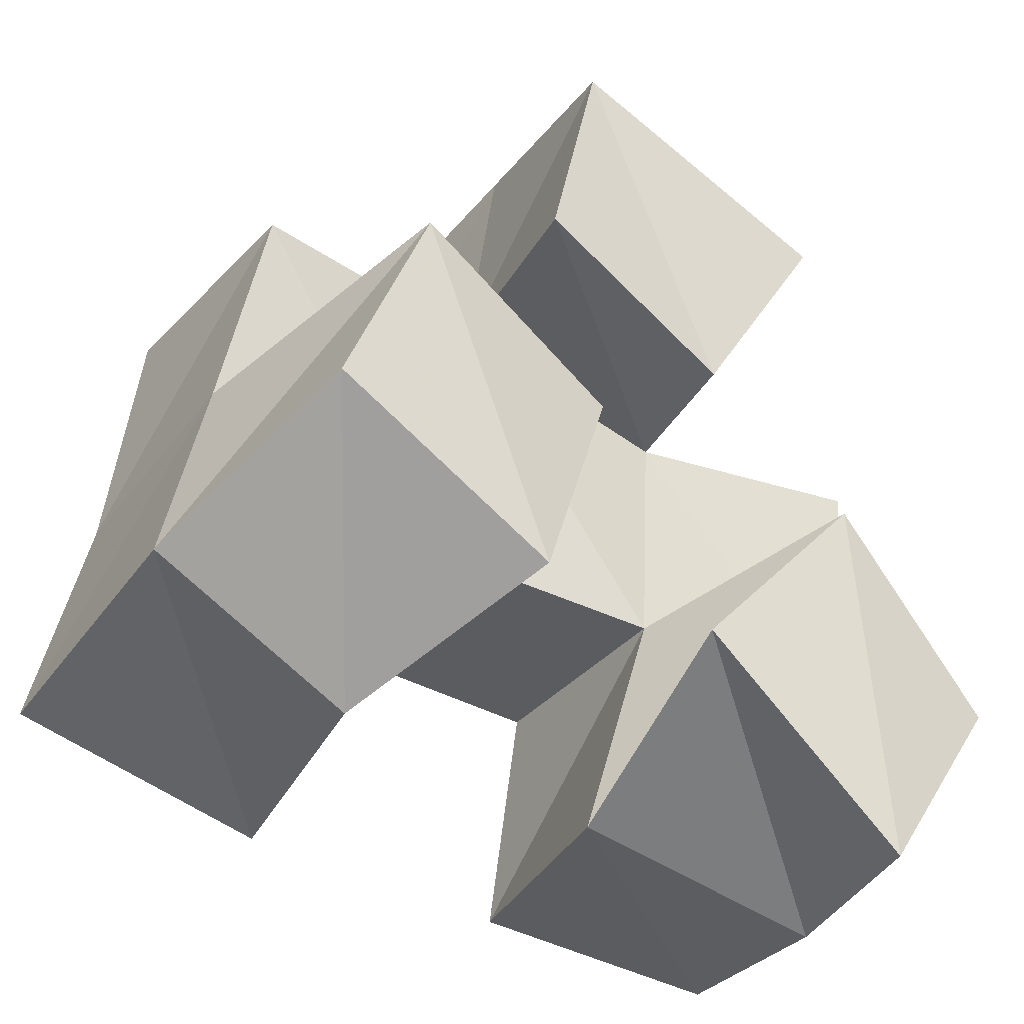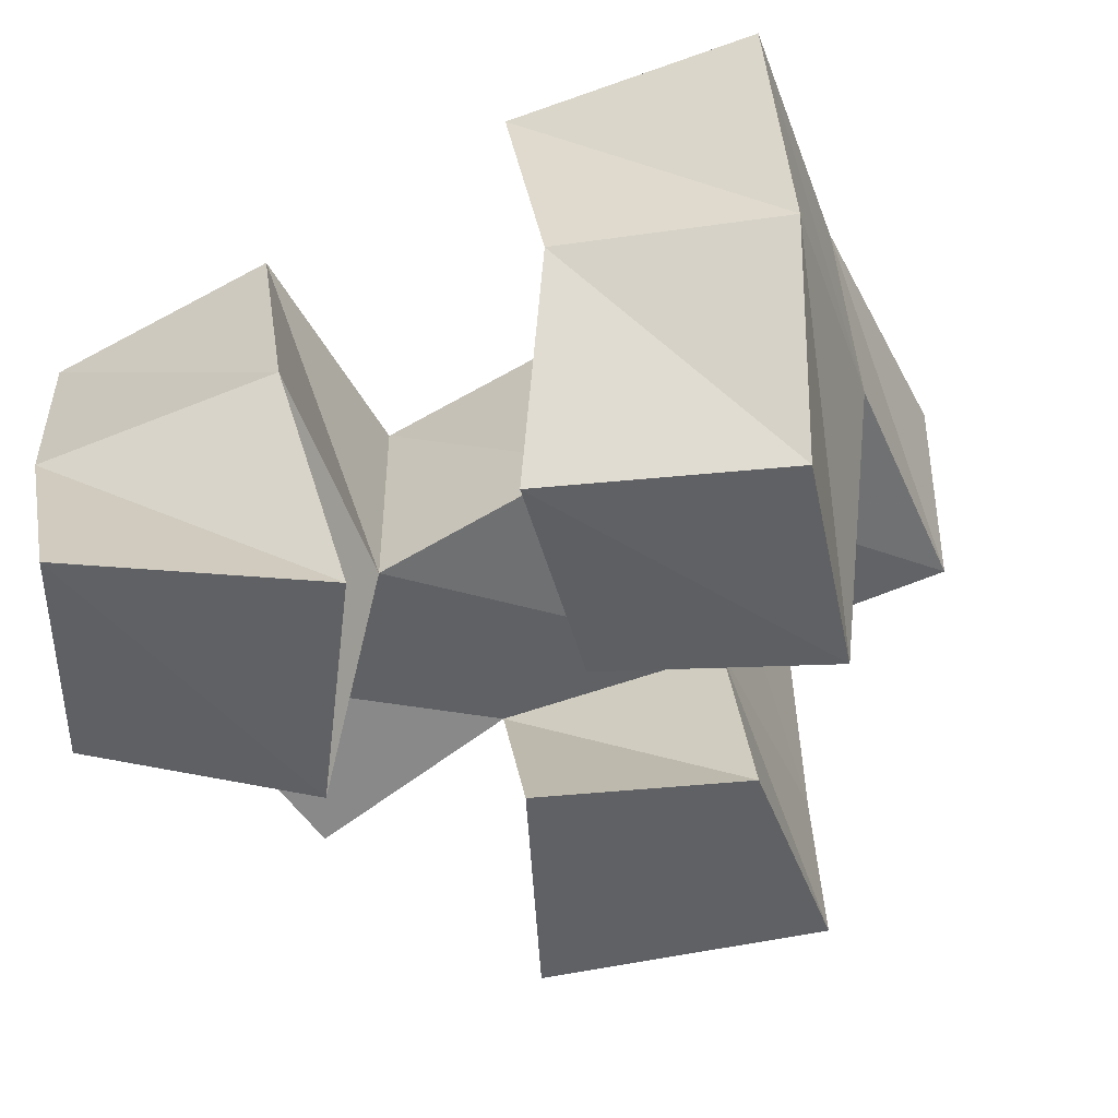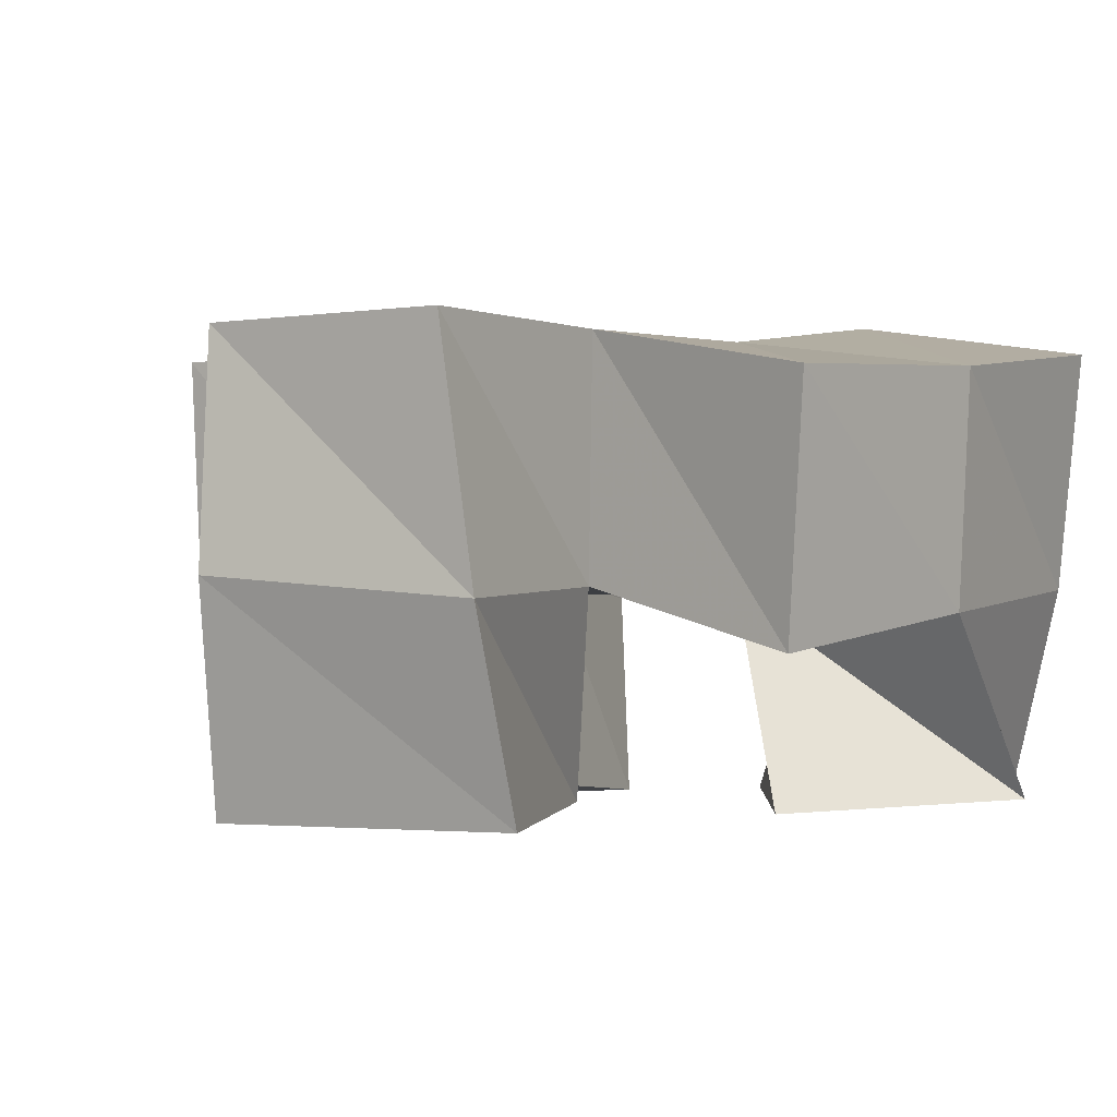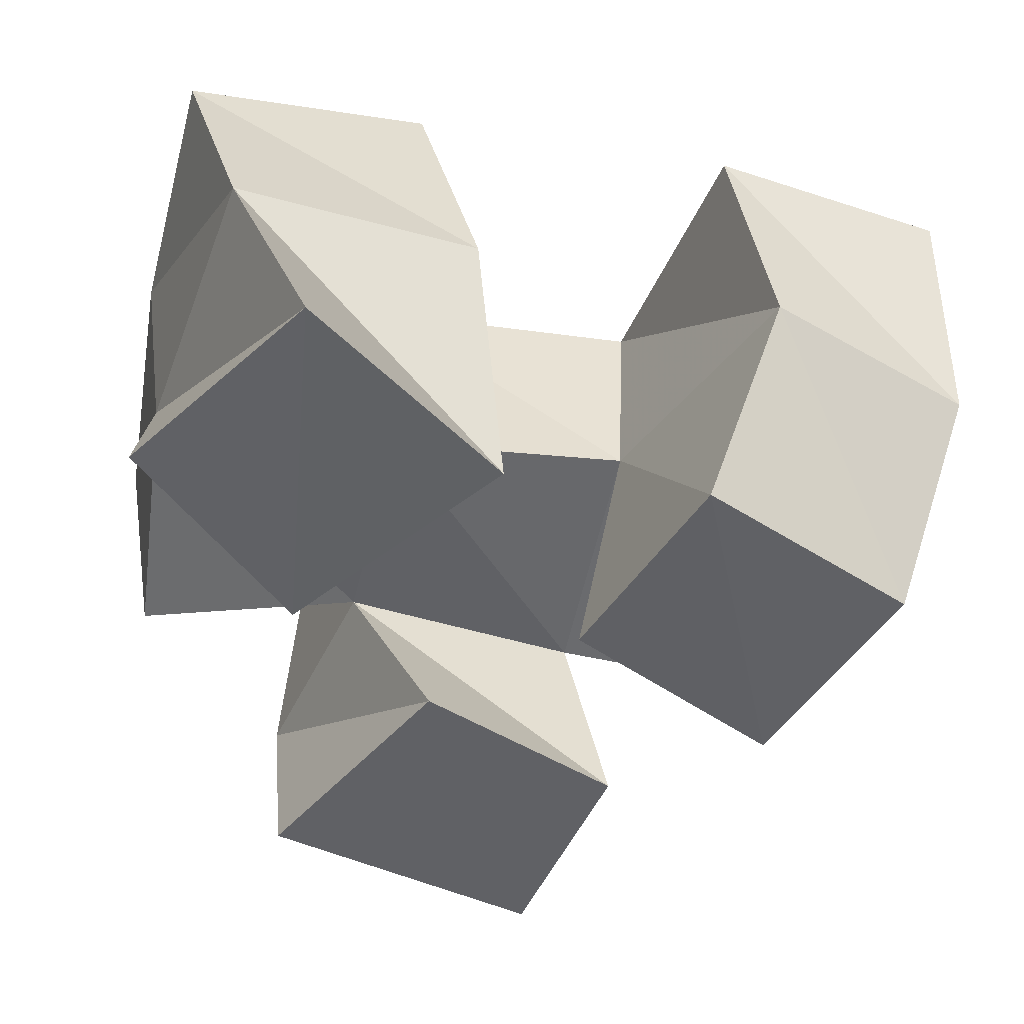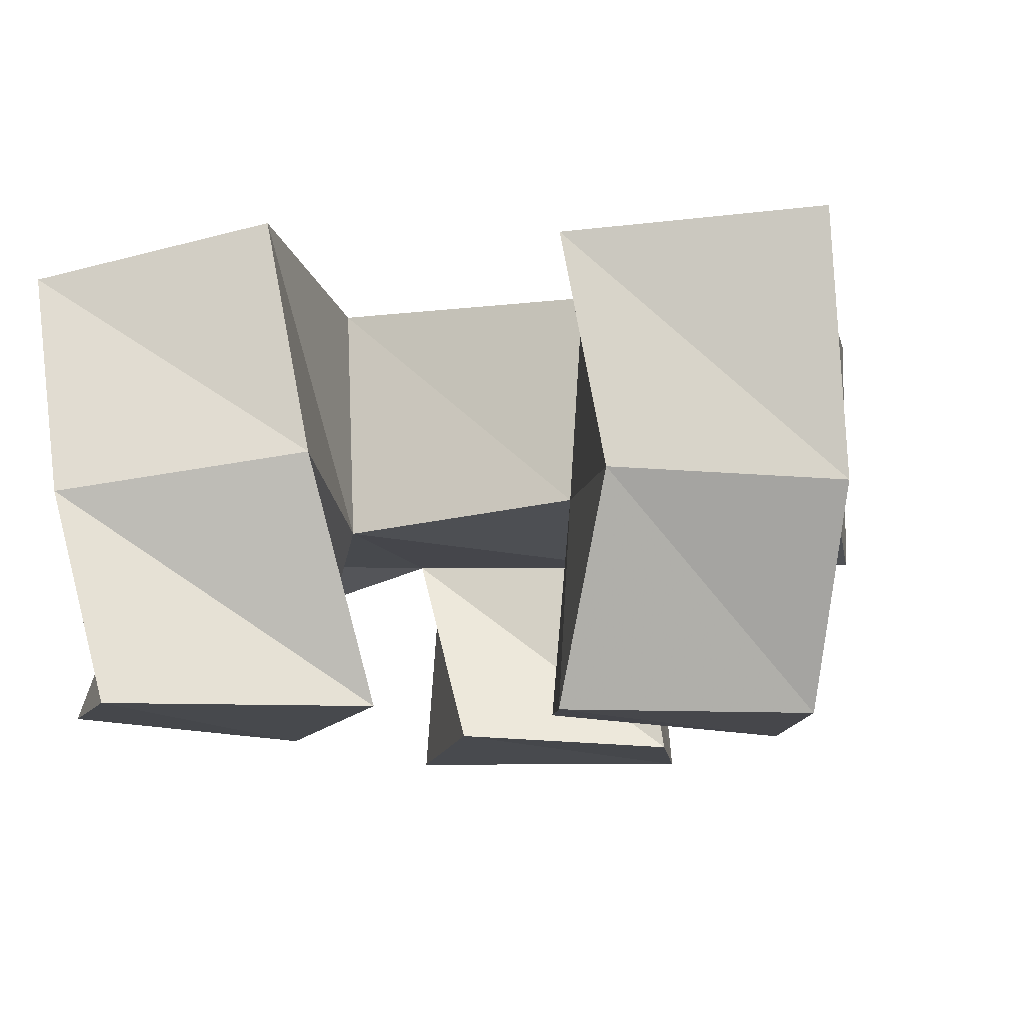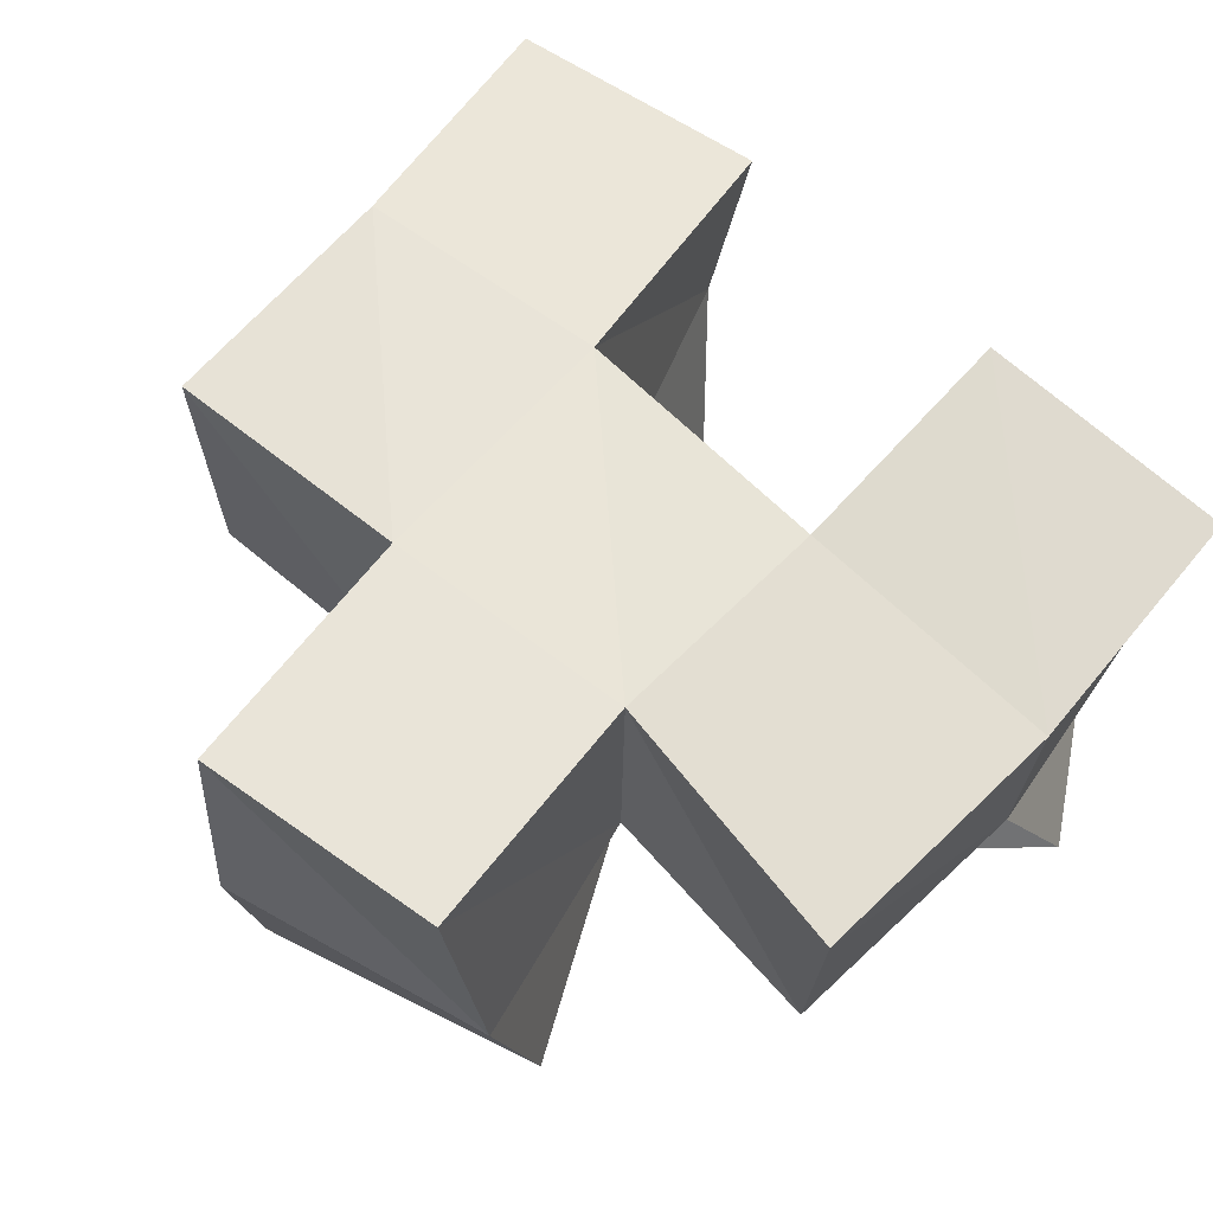
<metadata>
{"format":"obj","ext":"obj","renderer":"f3d","projection":"perspective","resolution":1024,"background":"white","views":[{"elev":-38.3,"azim":-36.2,"up":"+Z"},{"elev":-47.0,"azim":-147.2,"up":"+Y"},{"elev":-2.0,"azim":41.4,"up":"+Y"},{"elev":-47.2,"azim":170.2,"up":"+Y"},{"elev":-10.8,"azim":-161.3,"up":"+Y"},{"elev":58.8,"azim":45.6,"up":"+Y"}]}
</metadata>
<code>
v 0.4824 0.1 0.2025
v 0.4709 0.1413 0.1836
v 0.5268 0.1 0.1805
v 0.513 0.1433 0.1667
v 0.4998 0.1 0.2481
v 0.4822 0.1472 0.2298
v 0.543 0.1039 0.2273
v 0.5353 0.1475 0.2159
v 0.5659 0.1023 0.1839
v 0.5739 0.1507 0.1682
v 0.6072 0.1009 0.1497
v 0.6231 0.1439 0.157
v 0.6012 0.1 0.226
v 0.5839 0.143 0.2152
v 0.6359 0.1028 0.1921
v 0.6336 0.1385 0.2116
v 0.5292 0.1 0.2665
v 0.5373 0.1417 0.2703
v 0.5706 0.1022 0.2488
v 0.5865 0.1433 0.2639
v 0.5398 0.1 0.3135
v 0.5466 0.1449 0.3239
v 0.5971 0.1 0.2951
v 0.5991 0.1403 0.308
v 0.4721 0.1928 0.1771
v 0.5216 0.1891 0.1656
v 0.4835 0.1947 0.2264
v 0.5331 0.1915 0.2182
v 0.5859 0.1999 0.1732
v 0.6349 0.1911 0.1675
v 0.5878 0.1926 0.2201
v 0.6395 0.1843 0.2166
v 0.5384 0.191 0.2713
v 0.5889 0.1908 0.2655
v 0.5468 0.1901 0.3218
v 0.596 0.1897 0.314
v 0.4883 0.1402 0.2732
v 0.4882 0.1912 0.2761
v 0.6317 0.1309 0.2635
v 0.6393 0.1805 0.269
f 1 2 4
f 3 1 4
f 2 6 8
f 4 2 8
f 6 5 7
f 8 6 7
f 5 1 3
f 7 5 3
f 8 7 3
f 4 8 3
f 2 1 5
f 6 2 5
f 9 10 12
f 11 9 12
f 10 14 16
f 12 10 16
f 14 13 15
f 16 14 15
f 13 9 11
f 15 13 11
f 16 15 11
f 12 16 11
f 10 9 13
f 14 10 13
f 17 18 20
f 19 17 20
f 18 22 24
f 20 18 24
f 22 21 23
f 24 22 23
f 21 17 19
f 23 21 19
f 24 23 19
f 20 24 19
f 18 17 21
f 22 18 21
f 2 25 26
f 4 2 26
f 25 27 28
f 26 25 28
f 27 6 8
f 28 27 8
f 6 2 4
f 8 6 4
f 28 8 4
f 26 28 4
f 25 2 6
f 27 25 6
f 10 29 30
f 12 10 30
f 29 31 32
f 30 29 32
f 31 14 16
f 32 31 16
f 14 10 12
f 16 14 12
f 32 16 12
f 30 32 12
f 29 10 14
f 31 29 14
f 18 33 34
f 20 18 34
f 33 35 36
f 34 33 36
f 35 22 24
f 36 35 24
f 22 18 20
f 24 22 20
f 36 24 20
f 34 36 20
f 33 18 22
f 35 33 22
f 6 27 28
f 8 6 28
f 27 38 33
f 28 27 33
f 38 37 18
f 33 38 18
f 37 6 8
f 18 37 8
f 33 18 8
f 28 33 8
f 27 6 37
f 38 27 37
f 8 28 31
f 14 8 31
f 28 33 34
f 31 28 34
f 33 18 20
f 34 33 20
f 18 8 14
f 20 18 14
f 34 20 14
f 31 34 14
f 28 8 18
f 33 28 18
f 14 31 32
f 16 14 32
f 31 34 40
f 32 31 40
f 34 20 39
f 40 34 39
f 20 14 16
f 39 20 16
f 40 39 16
f 32 40 16
f 31 14 20
f 34 31 20

</code>
